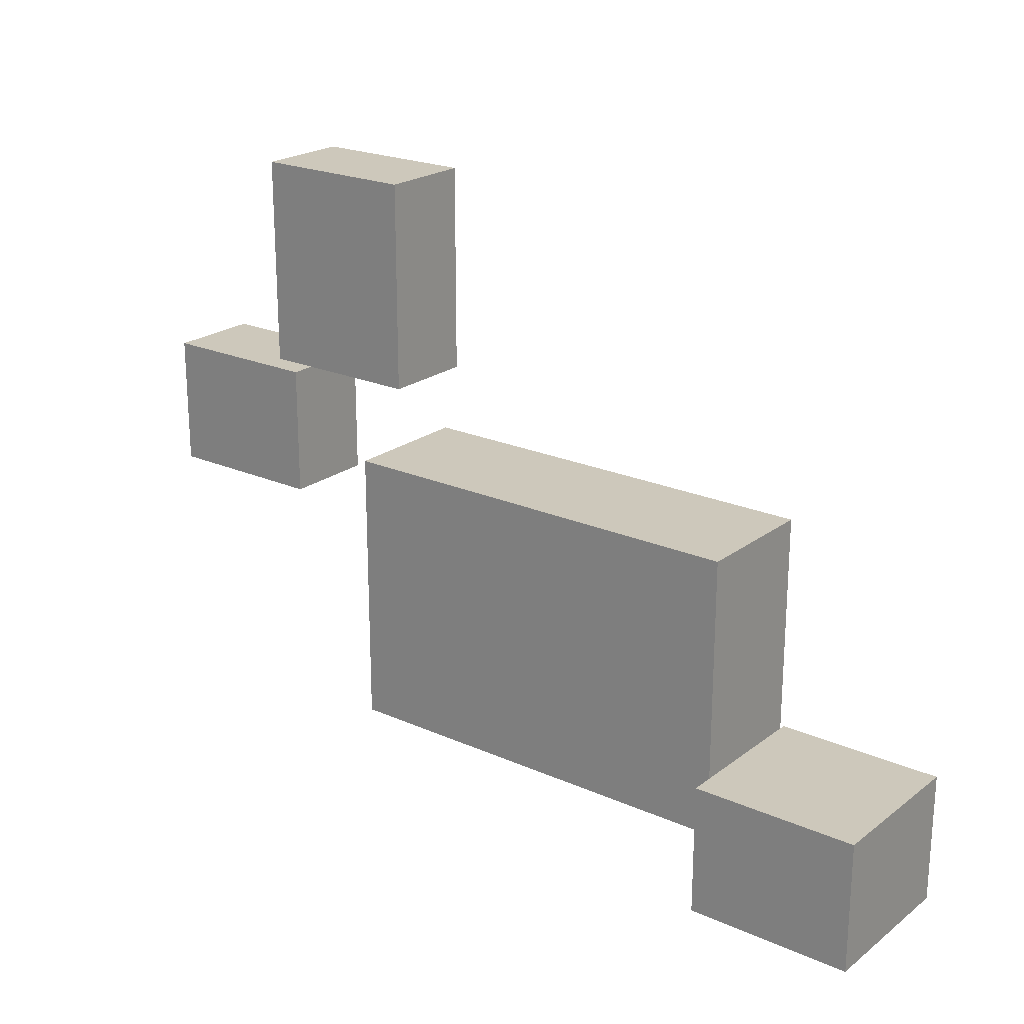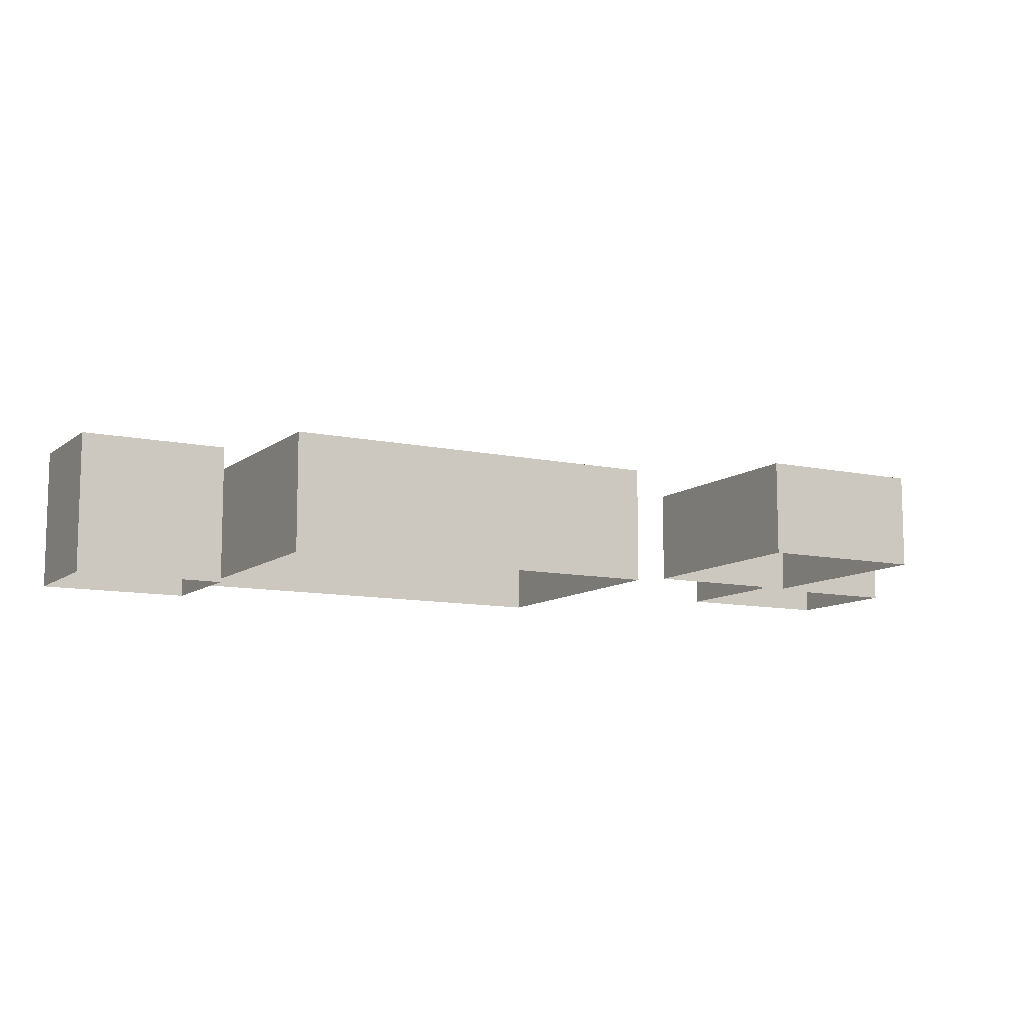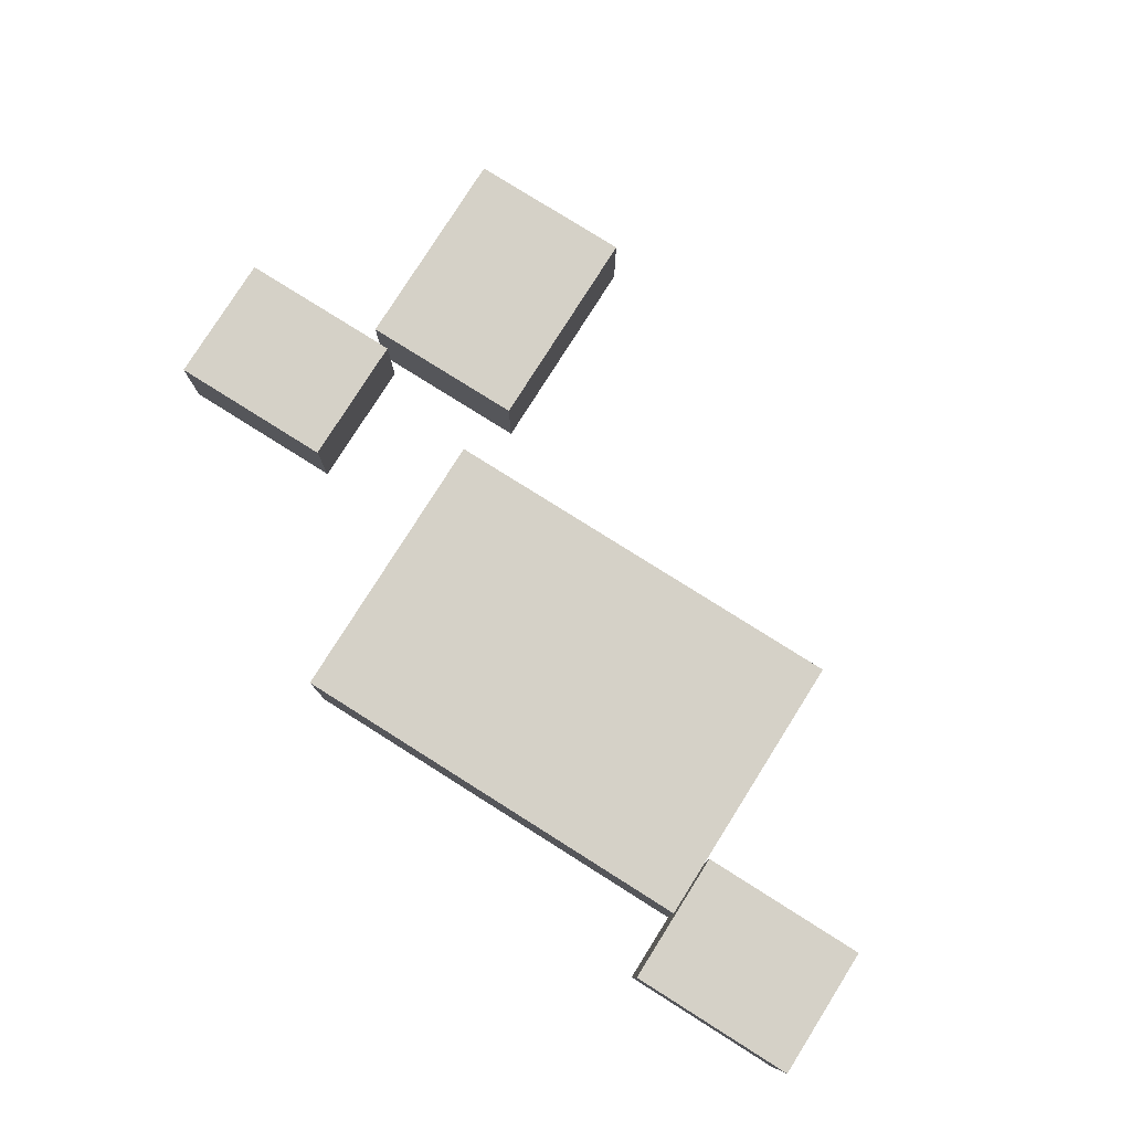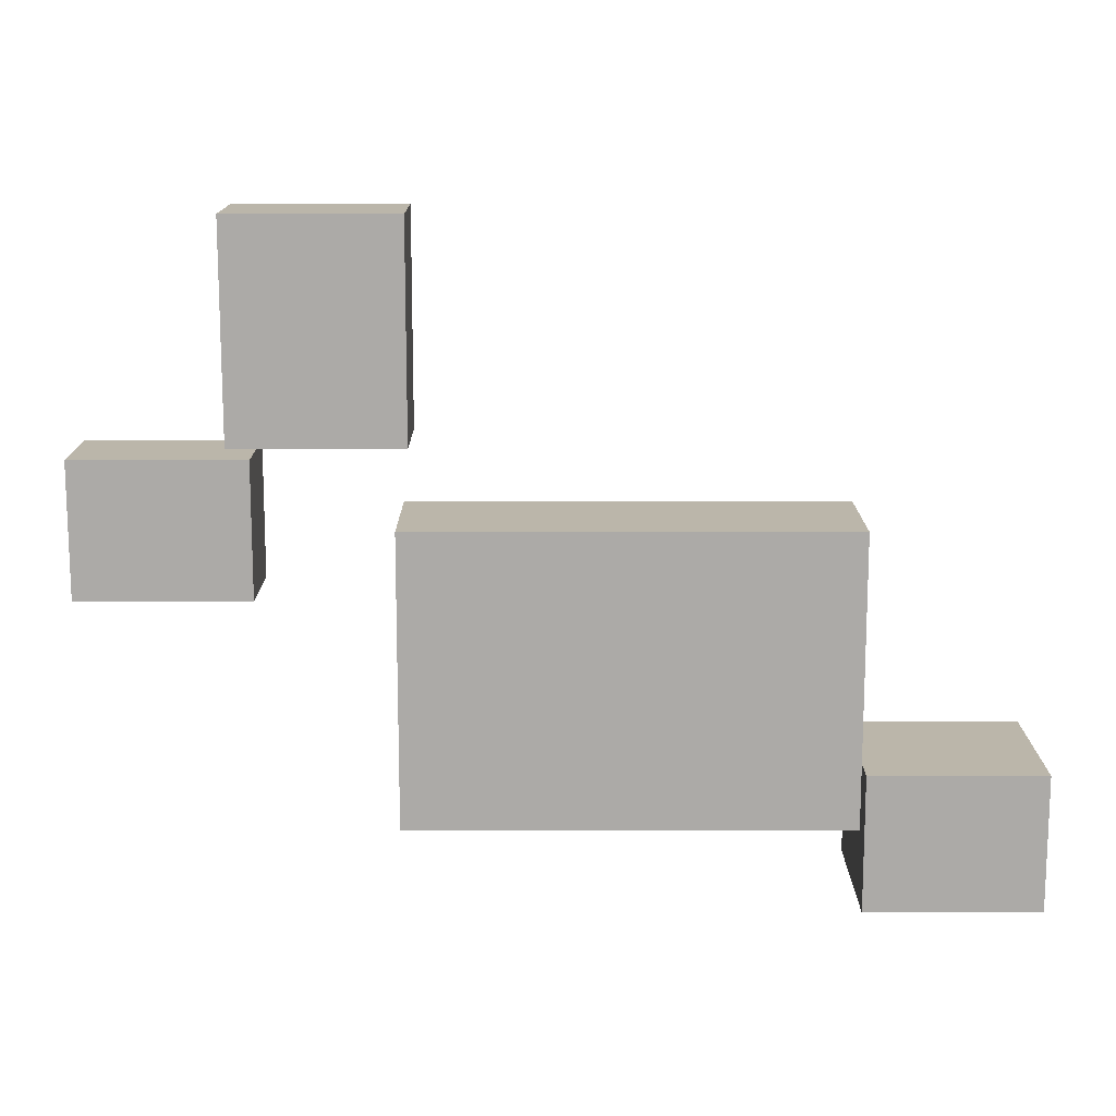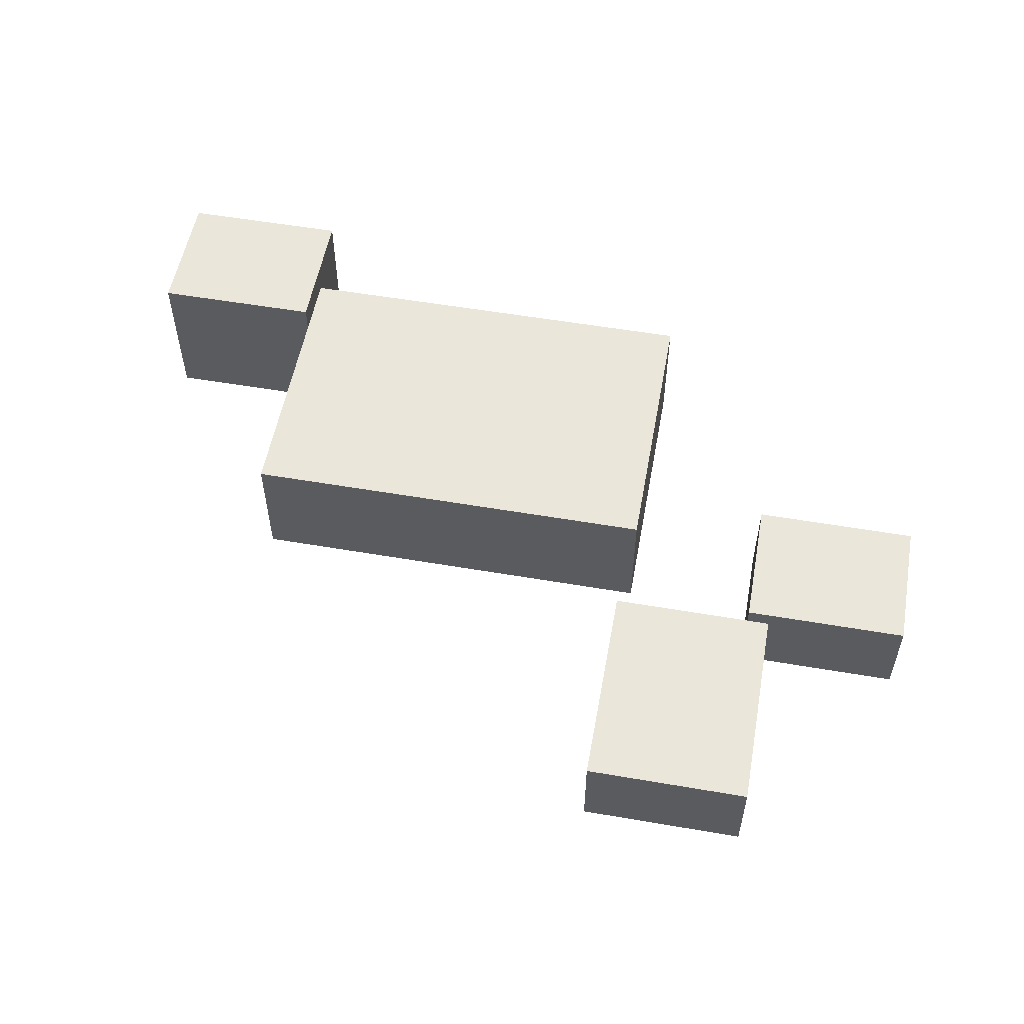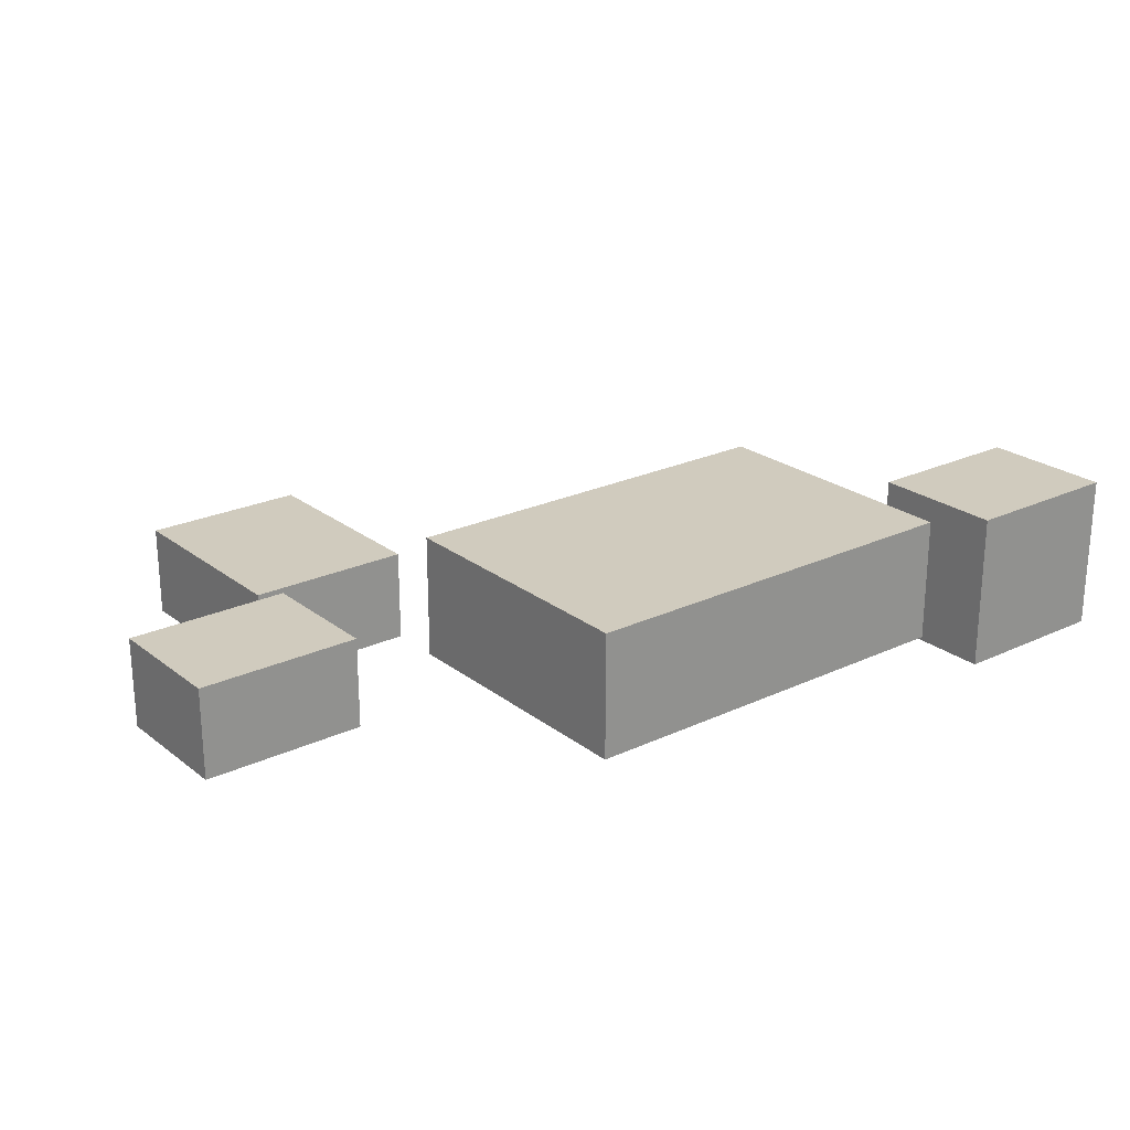
<metadata>
{"format":"obj","ext":"obj","renderer":"f3d","projection":"perspective","resolution":1024,"background":"white","views":[{"elev":21.9,"azim":37.8,"up":"+Y"},{"elev":-10.3,"azim":151.0,"up":"+Z"},{"elev":78.9,"azim":32.2,"up":"+Z"},{"elev":14.0,"azim":-0.0,"up":"+Y"},{"elev":54.8,"azim":-169.7,"up":"+Z"},{"elev":23.5,"azim":-38.2,"up":"+Z"}]}
</metadata>
<code>
g Farm_Stones_135
v 1.016 -0.3977 0.09008
v 1.016 0.5907 0.09008
v 1.016 0.5907 -0.3596
v 1.016 -0.3977 -0.3596
v 1.02 -0.1831 0.1763
v 1.02 -0.6477 0.1763
v 1.02 -0.6477 -0.3747
v 1.02 -0.1831 -0.3747
v 1.606 -0.6477 0.1763
v 1.02 -0.6477 0.1763
v 1.02 -0.1831 0.1763
v 1.606 -0.1831 0.1763
v -0.4331 0.8265 -0.06077
v -0.4331 1.565 -0.06077
v -0.4331 1.565 -0.3868
v -0.4331 0.8265 -0.3868
v -1.522 0.789 -0.06077
v -1.522 0.3245 -0.06077
v -1.522 0.3245 -0.3868
v -1.522 0.789 -0.3868
v -0.9359 0.3245 -0.06077
v -1.522 0.3245 -0.06077
v -1.522 0.789 -0.06077
v -0.9359 0.789 -0.06077
v 1.016 0.5907 0.09008
v -0.4676 0.5907 0.09008
v -0.4676 0.5907 -0.3596
v 1.016 0.5907 -0.3596
v 1.02 -0.6477 0.1763
v 1.606 -0.6477 0.1763
v 1.606 -0.6477 -0.3747
v 1.02 -0.6477 -0.3747
v -0.4331 1.565 -0.06077
v -1.013 1.565 -0.06077
v -1.013 1.565 -0.3868
v -0.4331 1.565 -0.3868
v -1.522 0.3245 -0.06077
v -0.9359 0.3245 -0.06077
v -0.9359 0.3245 -0.3868
v -1.522 0.3245 -0.3868
v -0.4676 -0.3977 0.09008
v 1.016 -0.3977 0.09008
v 1.016 -0.3977 -0.3596
v -0.4676 -0.3977 -0.3596
v 1.606 -0.1831 0.1763
v 1.02 -0.1831 0.1763
v 1.02 -0.1831 -0.3747
v 1.606 -0.1831 -0.3747
v -1.013 0.8265 -0.06077
v -0.4331 0.8265 -0.06077
v -0.4331 0.8265 -0.3868
v -1.013 0.8265 -0.3868
v -0.9359 0.789 -0.06077
v -1.522 0.789 -0.06077
v -1.522 0.789 -0.3868
v -0.9359 0.789 -0.3868
v -0.4676 0.5907 0.09008
v -0.4676 -0.3977 0.09008
v -0.4676 -0.3977 -0.3596
v -0.4676 0.5907 -0.3596
v 1.016 -0.3977 0.09008
v -0.4676 -0.3977 0.09008
v -0.4676 0.5907 0.09008
v 1.016 0.5907 0.09008
v 1.606 -0.6477 0.1763
v 1.606 -0.1831 0.1763
v 1.606 -0.1831 -0.3747
v 1.606 -0.6477 -0.3747
v -1.013 1.565 -0.06077
v -1.013 0.8265 -0.06077
v -1.013 0.8265 -0.3868
v -1.013 1.565 -0.3868
v -0.4331 0.8265 -0.06077
v -1.013 0.8265 -0.06077
v -1.013 1.565 -0.06077
v -0.4331 1.565 -0.06077
v -0.9359 0.3245 -0.06077
v -0.9359 0.789 -0.06077
v -0.9359 0.789 -0.3868
v -0.9359 0.3245 -0.3868
g Farm_Stones_135_0
f 3 2 1
f 1 4 3
f 7 6 5
f 5 8 7
f 11 10 9
f 9 12 11
f 15 14 13
f 13 16 15
f 19 18 17
f 17 20 19
f 23 22 21
f 21 24 23
f 27 26 25
f 25 28 27
f 31 30 29
f 29 32 31
f 35 34 33
f 33 36 35
f 39 38 37
f 37 40 39
f 43 42 41
f 41 44 43
f 47 46 45
f 45 48 47
f 51 50 49
f 49 52 51
f 55 54 53
f 53 56 55
f 59 58 57
f 57 60 59
f 63 62 61
f 61 64 63
f 67 66 65
f 65 68 67
f 71 70 69
f 69 72 71
f 75 74 73
f 73 76 75
f 79 78 77
f 77 80 79

</code>
